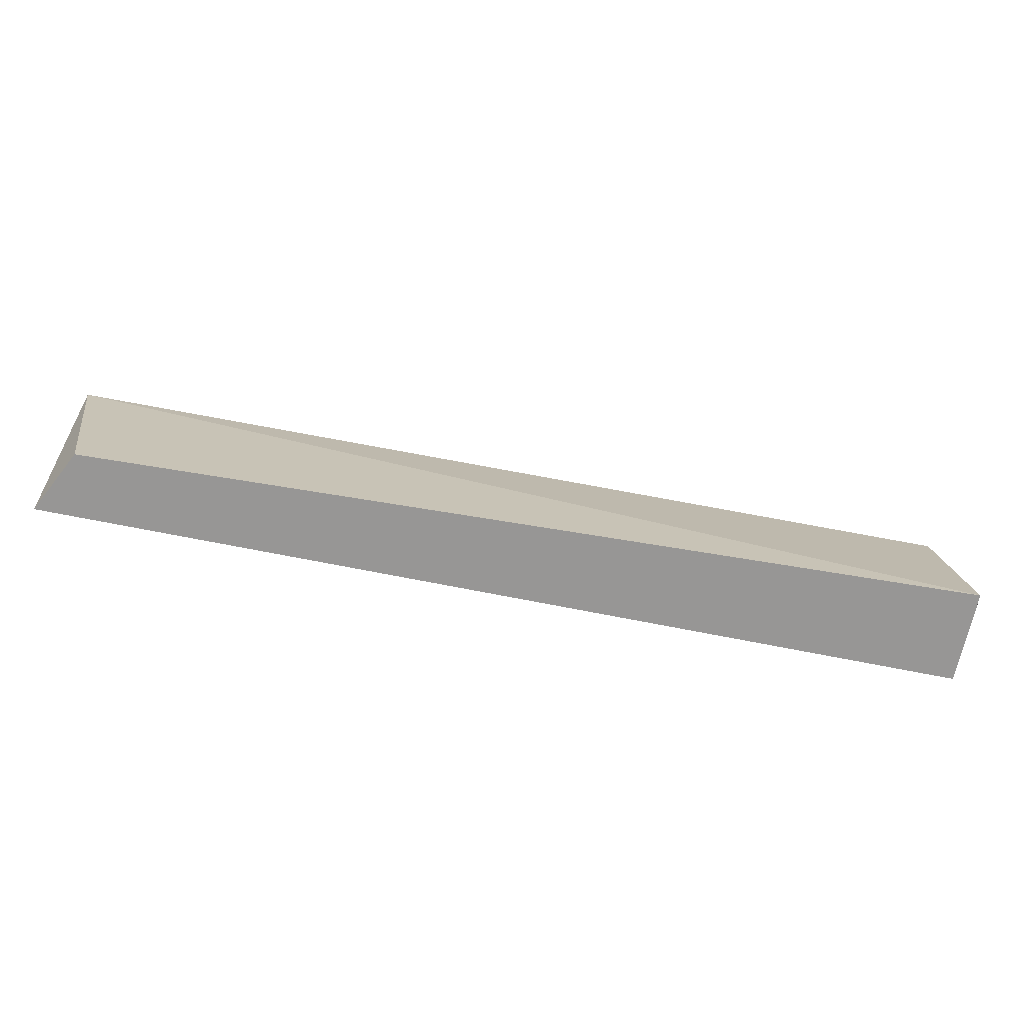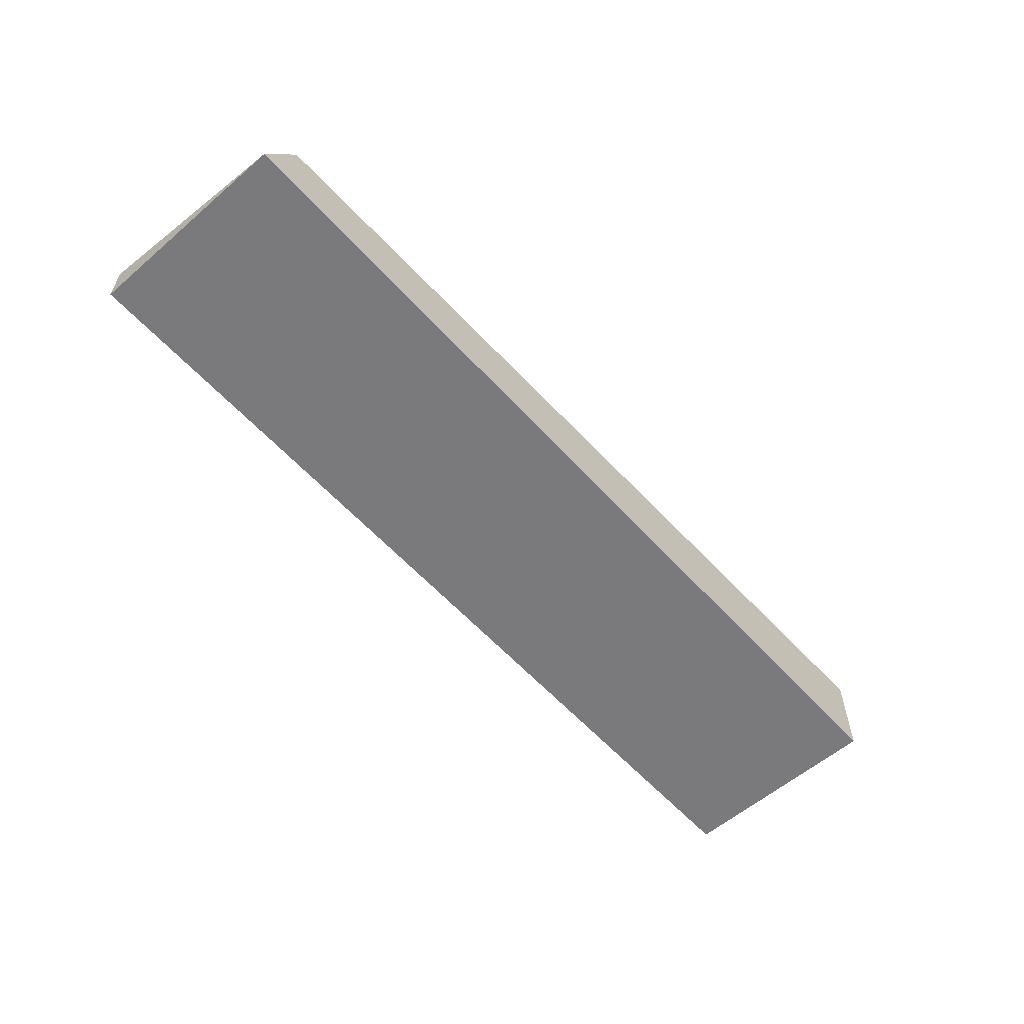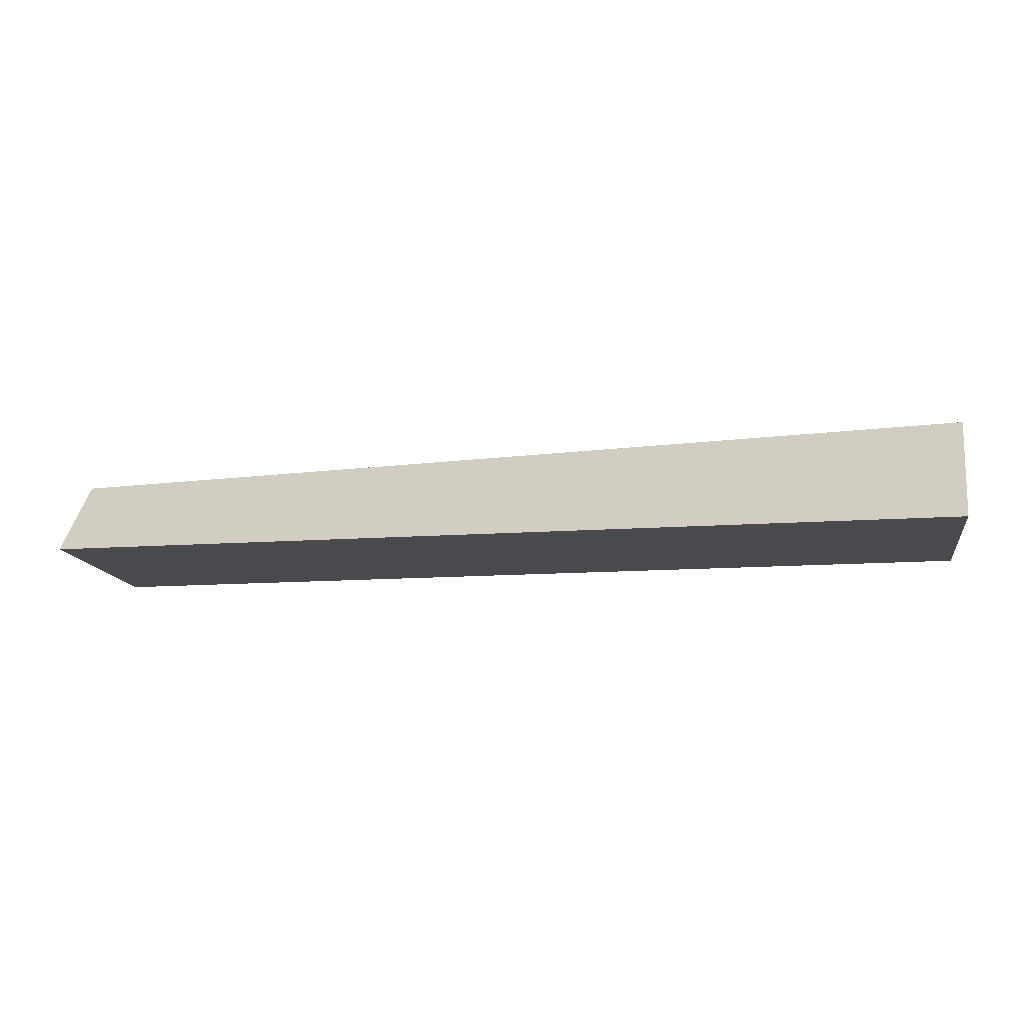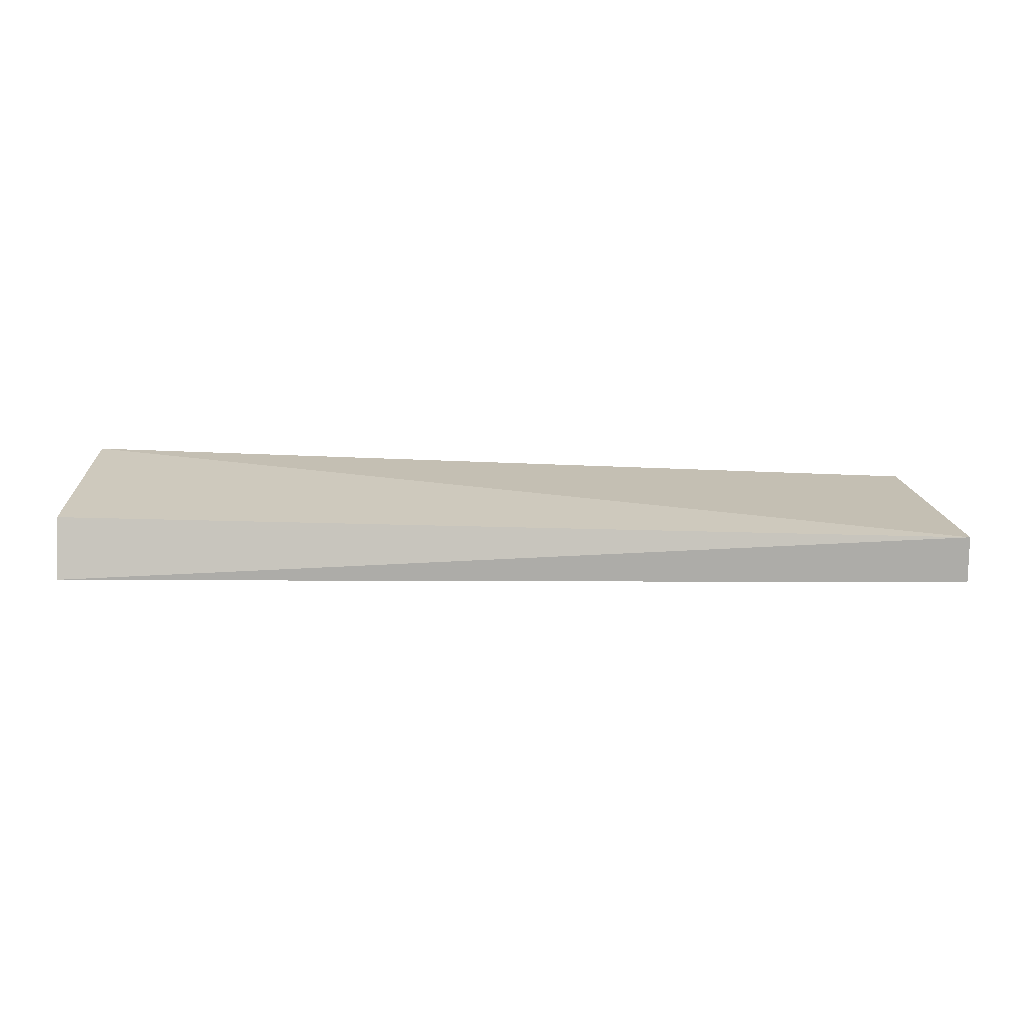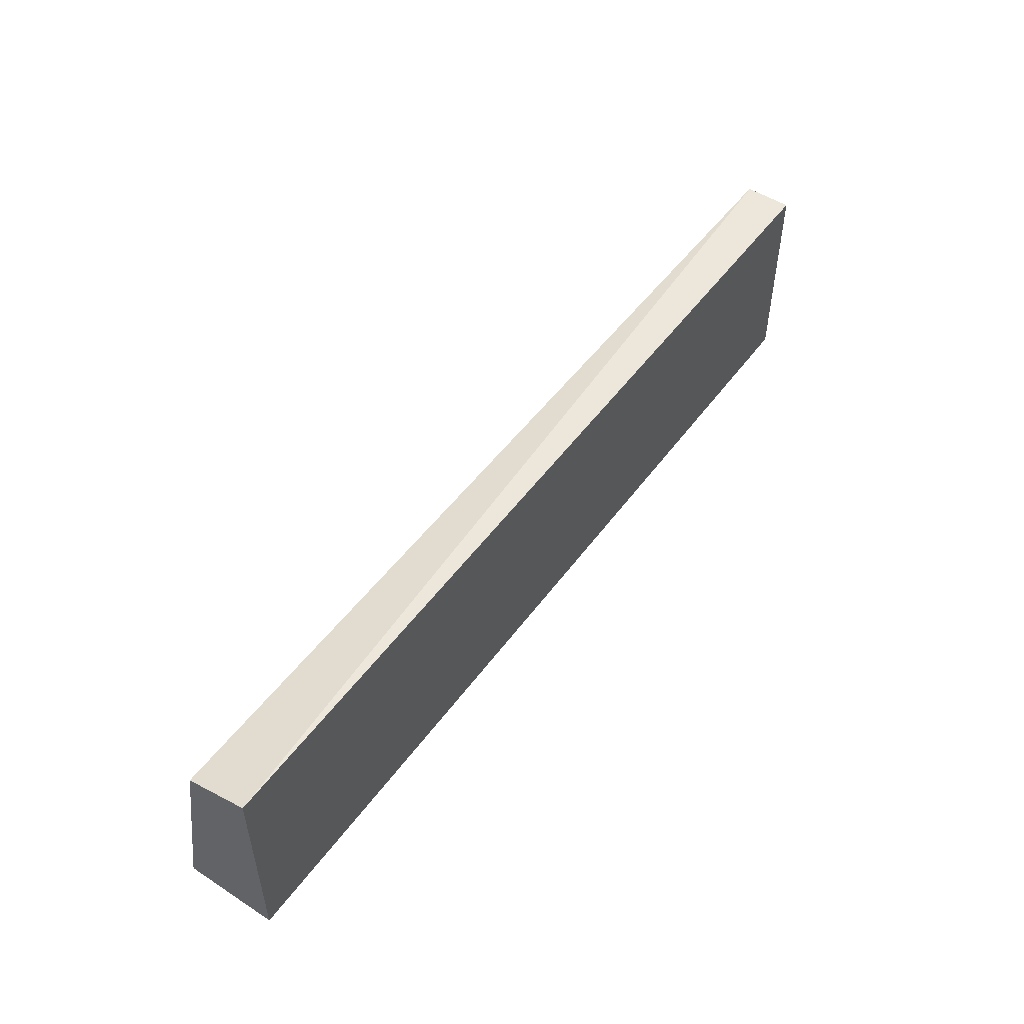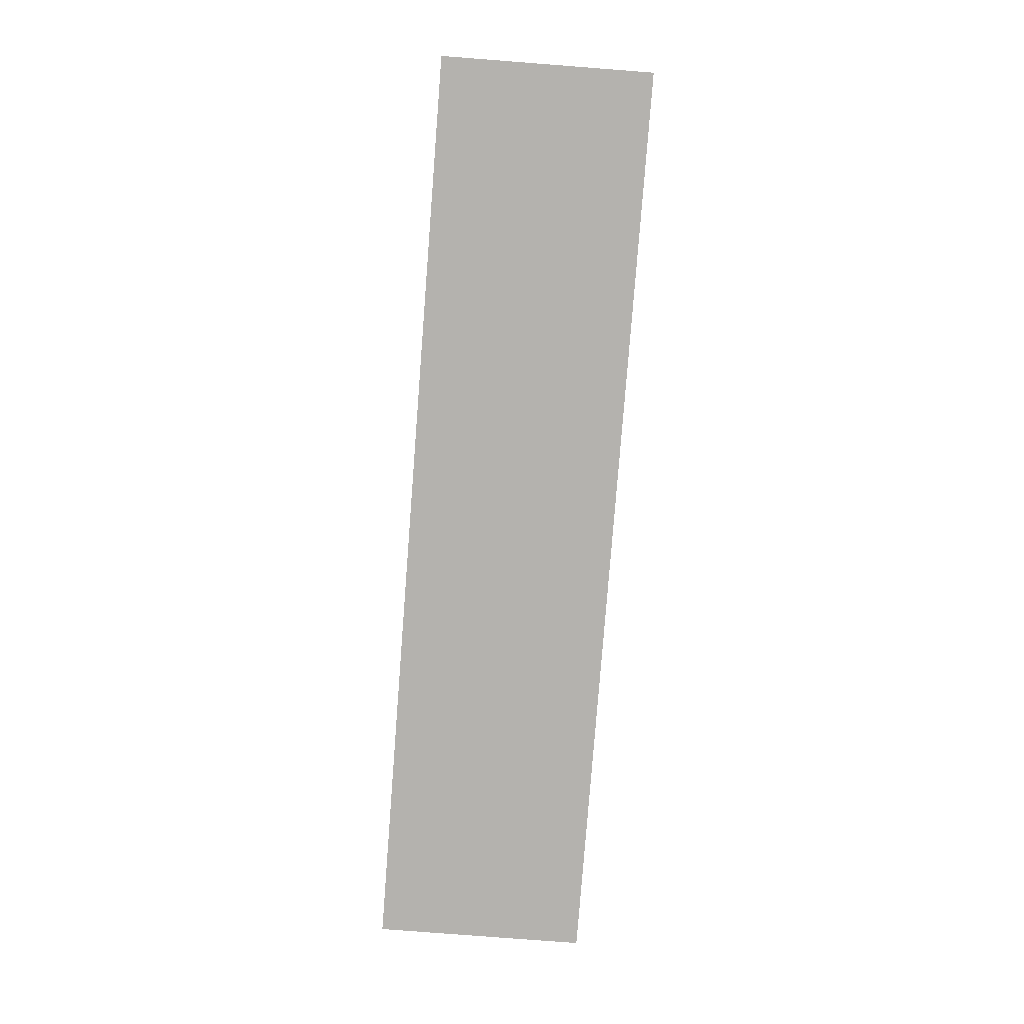
<metadata>
{"format":"obj","ext":"obj","renderer":"f3d","projection":"perspective","resolution":1024,"background":"white","views":[{"elev":-67.9,"azim":-11.5,"up":"+Y"},{"elev":-58.2,"azim":-48.4,"up":"+Z"},{"elev":-13.4,"azim":9.4,"up":"+Z"},{"elev":13.3,"azim":-179.4,"up":"+Z"},{"elev":51.3,"azim":125.1,"up":"+Y"},{"elev":-79.8,"azim":85.6,"up":"+Z"}]}
</metadata>
<code>
v 0.2652 0.1667 0.01852
v 0.2652 0.1667 -0.01852
v 0.2652 0.25 -0.01852
v -0.09848 0.25 -4e-08
v -0.09848 0.1667 -0.01852
v 0.2652 0.2441 0.005892
v -0.08586 0.1667 0.006734
v -0.09848 0.25 -0.01852
f 1 2 3
f 5 3 2
f 6 1 3
f 6 3 4
f 6 4 1
f 7 1 4
f 7 4 5
f 7 5 2
f 7 2 1
f 8 5 4
f 8 4 3
f 8 3 5

</code>
